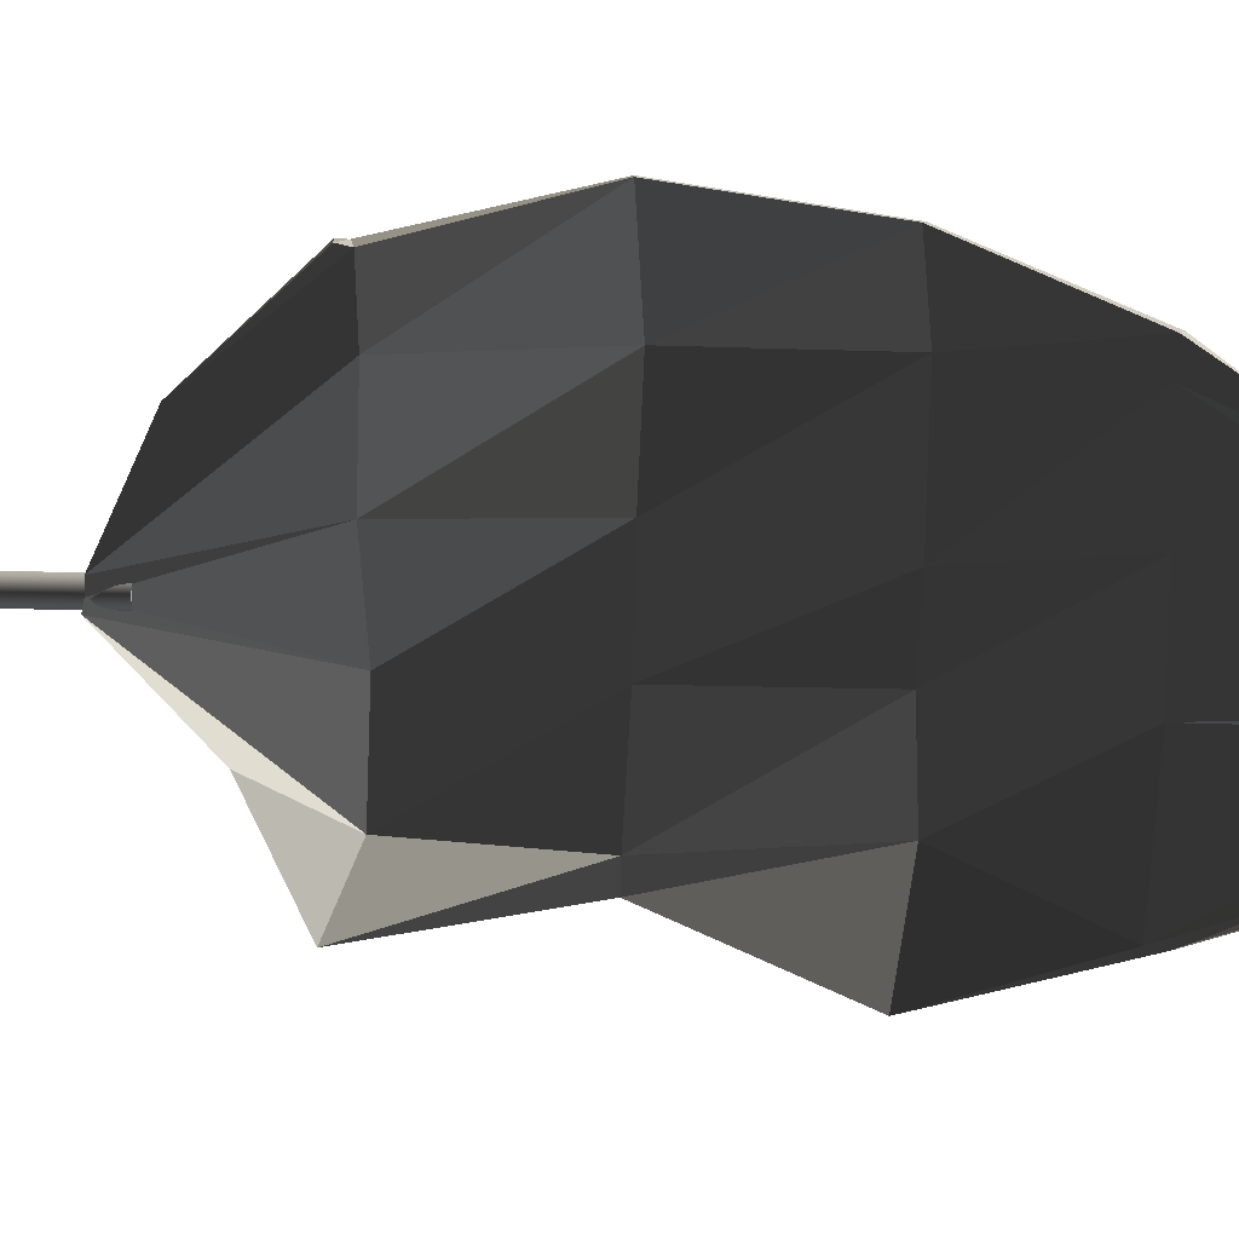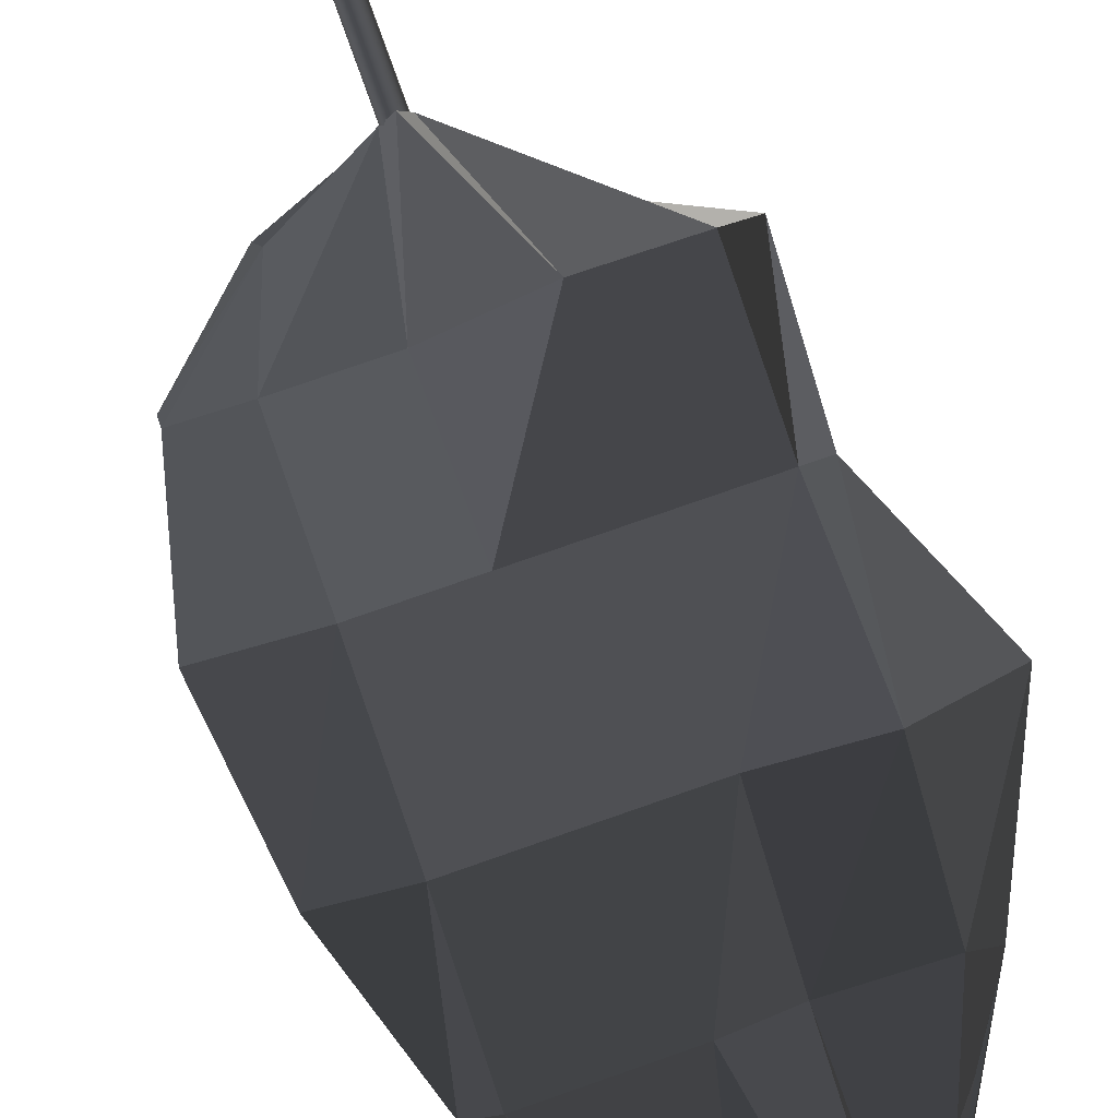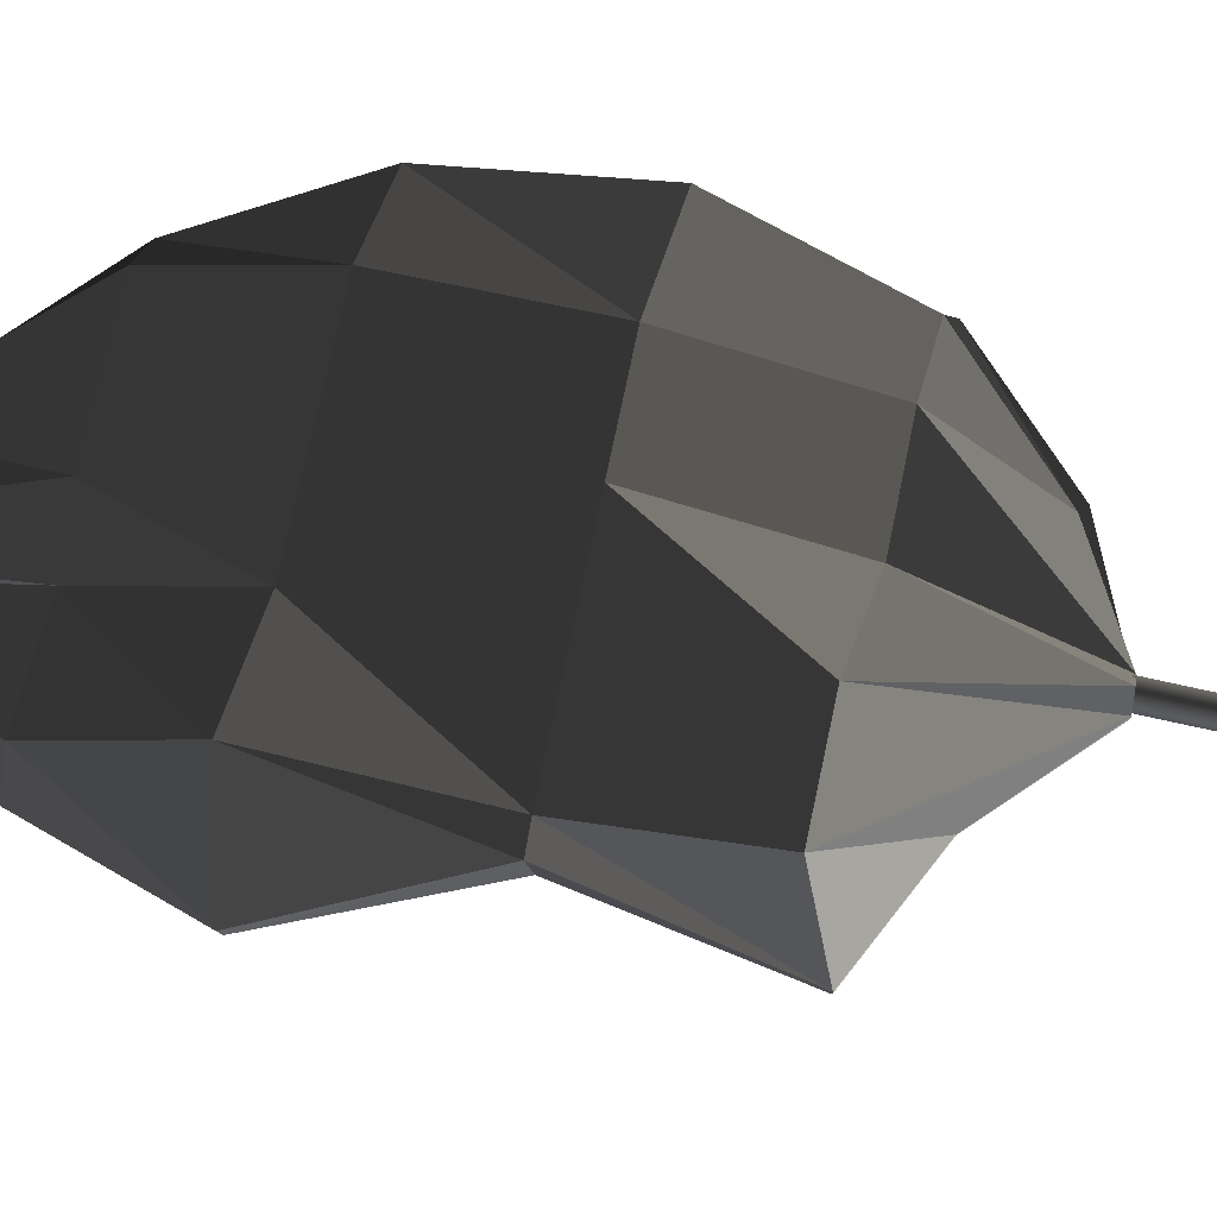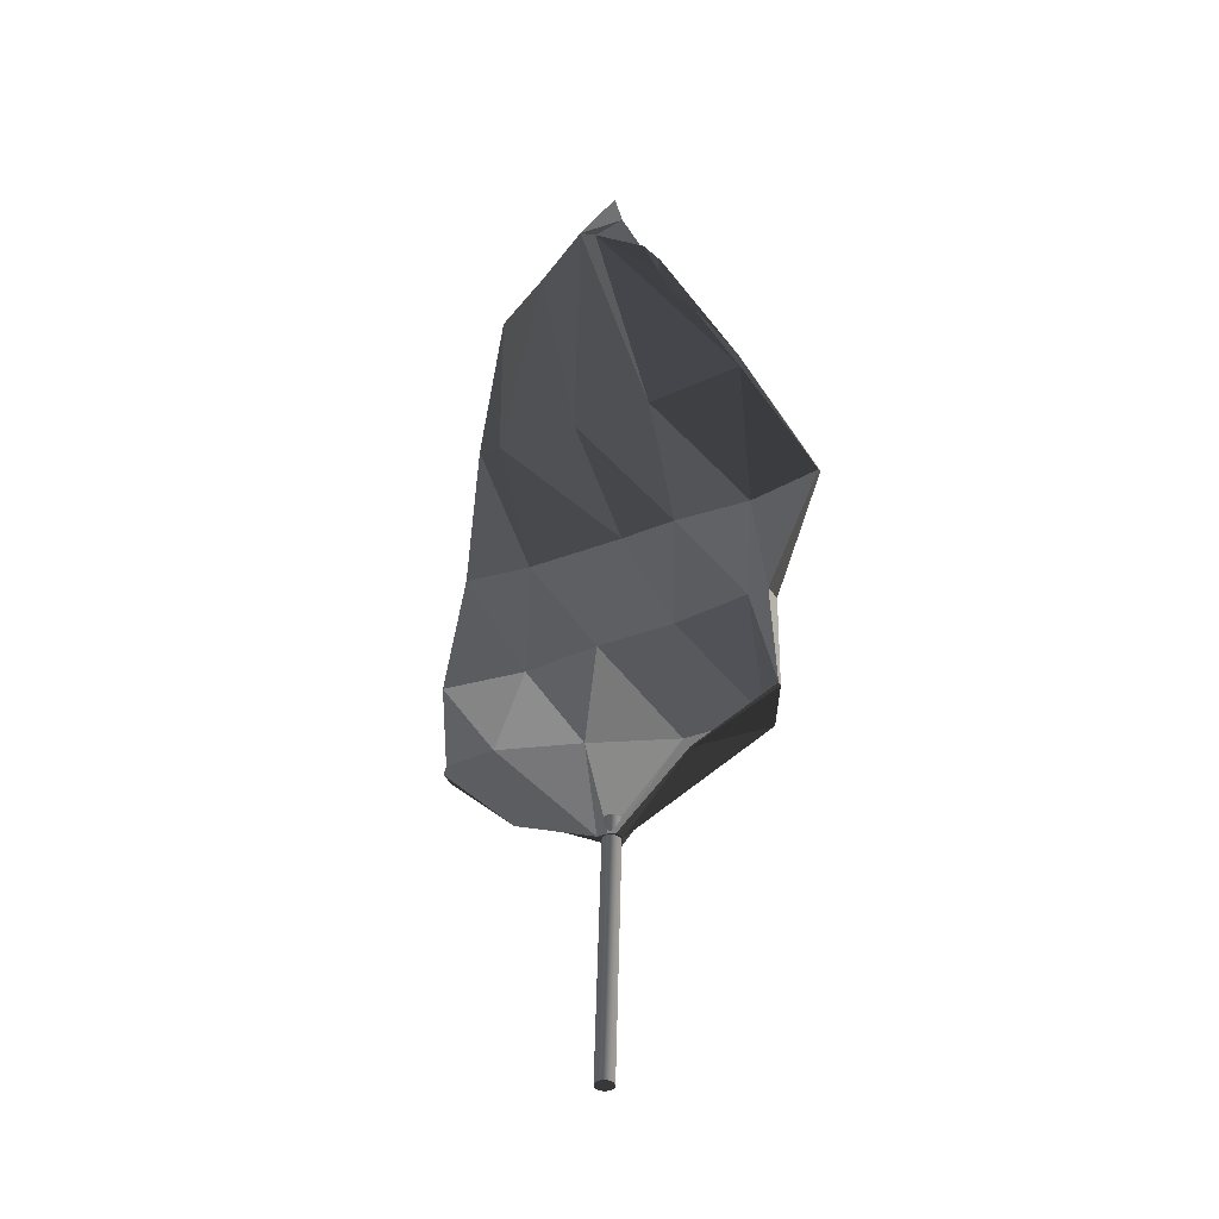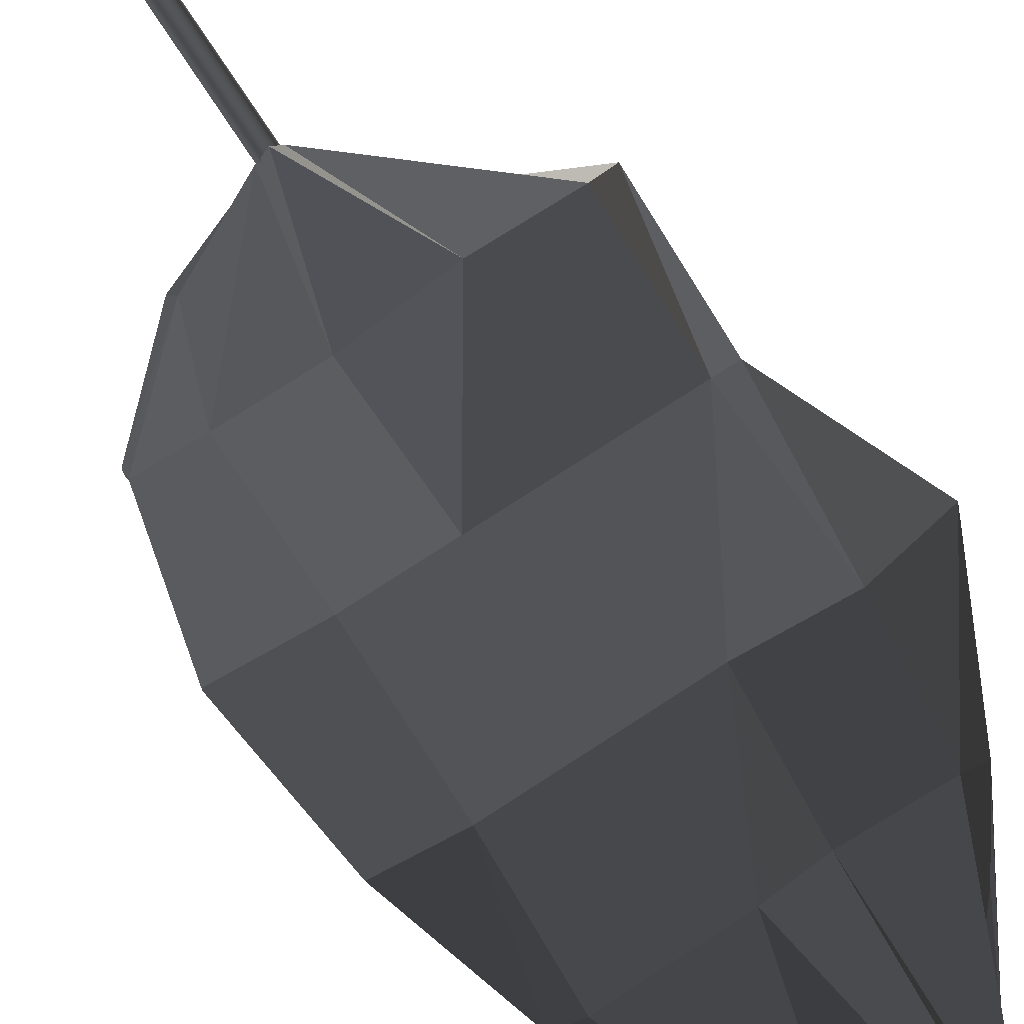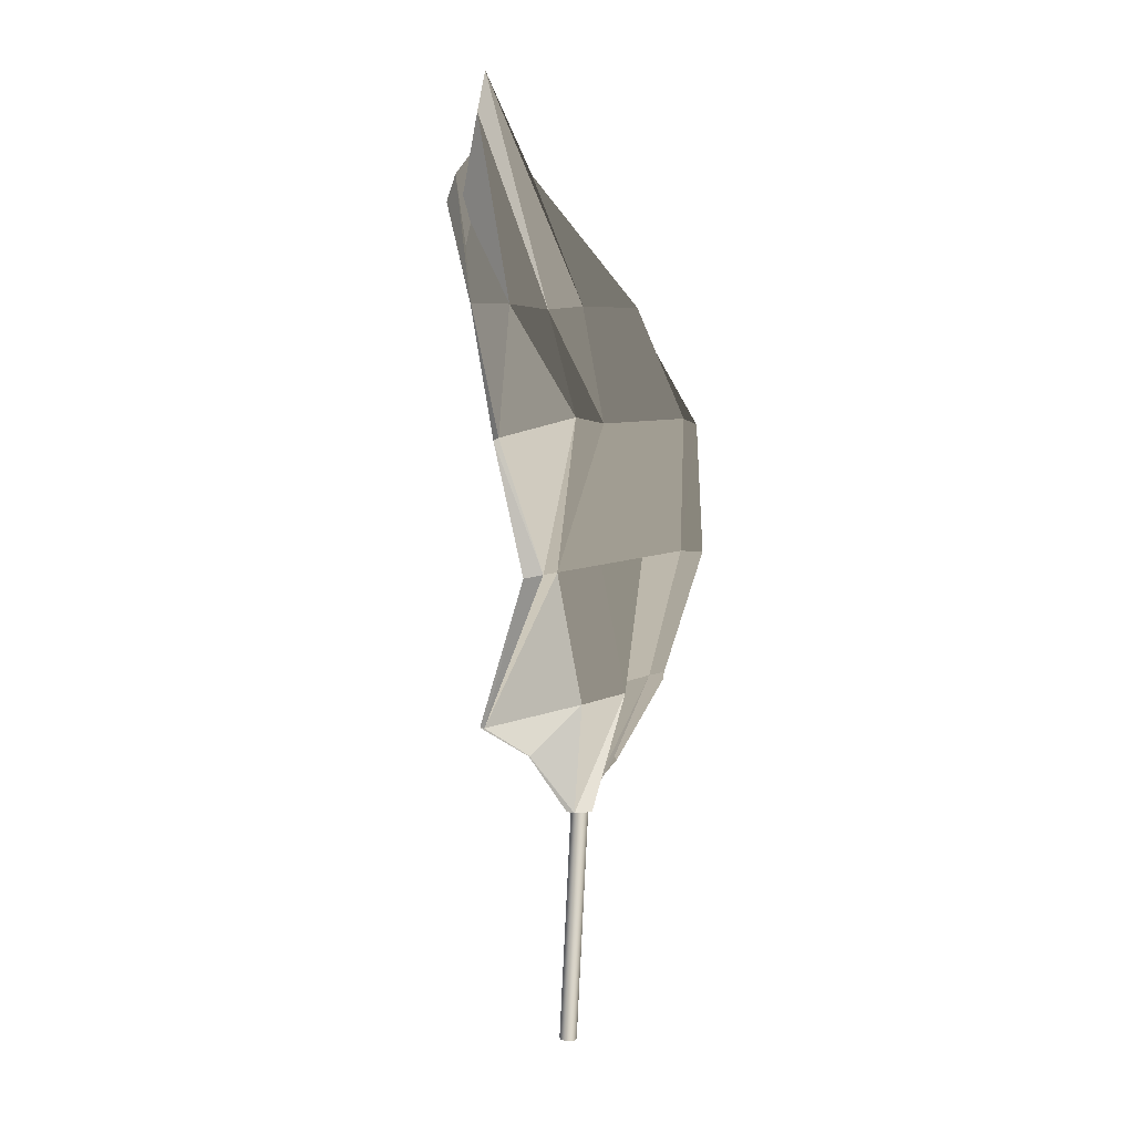
<metadata>
{"format":"obj","ext":"obj","renderer":"f3d","projection":"perspective","resolution":1024,"background":"white","views":[{"elev":-78.3,"azim":-91.6,"up":"+Y"},{"elev":76.3,"azim":-19.3,"up":"+Y"},{"elev":71.8,"azim":101.6,"up":"+Y"},{"elev":-39.4,"azim":25.7,"up":"+Z"},{"elev":75.9,"azim":-33.0,"up":"+Y"},{"elev":6.1,"azim":121.5,"up":"+Z"}]}
</metadata>
<code>
v  -0.1092 0.0127 -0.0454
v  -0.0995 0.0092 -0.0452
v  -0.0989 0.0127 -0.0454
v  -0.1013 0.0061 -0.0451
v  -0.1041 0.0038 -0.0449
v  -0.1074 0.0026 -0.0449
v  -0.111 0.0026 -0.0449
v  -0.1144 0.0038 -0.0449
v  -0.1171 0.0061 -0.0451
v  -0.1189 0.0092 -0.0452
v  -0.1195 0.0127 -0.0454
v  -0.1189 0.0162 -0.0456
v  -0.1171 0.0193 -0.0458
v  -0.1144 0.0216 -0.0459
v  -0.111 0.0228 -0.046
v  -0.1074 0.0228 -0.046
v  -0.1041 0.0216 -0.0459
v  -0.1013 0.0193 -0.0458
v  -0.0995 0.0162 -0.0456
v  -0.0995 0.0057 -0.1065
v  -0.0989 0.0092 -0.1067
v  -0.1013 0.0026 -0.1063
v  -0.1041 0.0003 -0.1061
v  -0.1074 -0.0009 -0.1061
v  -0.111 -0.0009 -0.1061
v  -0.1144 0.0003 -0.1061
v  -0.1171 0.0026 -0.1063
v  -0.1189 0.0057 -0.1065
v  -0.1195 0.0092 -0.1067
v  -0.1189 0.0127 -0.1069
v  -0.1171 0.0158 -0.107
v  -0.1144 0.0181 -0.1072
v  -0.111 0.0193 -0.1072
v  -0.1074 0.0193 -0.1072
v  -0.1041 0.0181 -0.1072
v  -0.1013 0.0158 -0.107
v  -0.0995 0.0127 -0.1069
v  -0.0995 0.0022 -0.1677
v  -0.0989 0.0058 -0.1679
v  -0.1013 -0.0009 -0.1675
v  -0.1041 -0.0031 -0.1674
v  -0.1074 -0.0044 -0.1673
v  -0.111 -0.0044 -0.1673
v  -0.1144 -0.0031 -0.1674
v  -0.1171 -0.0009 -0.1675
v  -0.1189 0.0022 -0.1677
v  -0.1195 0.0058 -0.1679
v  -0.1189 0.0093 -0.1681
v  -0.1171 0.0124 -0.1682
v  -0.1144 0.0146 -0.1684
v  -0.111 0.0159 -0.1684
v  -0.1074 0.0159 -0.1684
v  -0.1041 0.0146 -0.1684
v  -0.1013 0.0124 -0.1682
v  -0.0995 0.0093 -0.1681
v  -0.0995 -0.0012 -0.2289
v  -0.0989 0.0023 -0.2291
v  -0.1013 -0.0043 -0.2287
v  -0.1041 -0.0066 -0.2286
v  -0.1074 -0.0078 -0.2285
v  -0.111 -0.0078 -0.2285
v  -0.1144 -0.0066 -0.2286
v  -0.1171 -0.0043 -0.2287
v  -0.1189 -0.0012 -0.2289
v  -0.1195 0.0023 -0.2291
v  -0.1189 0.0058 -0.2293
v  -0.1171 0.0089 -0.2294
v  -0.1144 0.0112 -0.2296
v  -0.111 0.0124 -0.2296
v  -0.1074 0.0124 -0.2296
v  -0.1041 0.0112 -0.2296
v  -0.1013 0.0089 -0.2294
v  -0.0995 0.0058 -0.2293
v  -0.0995 -0.0047 -0.2901
v  -0.0989 -0.0012 -0.2903
v  -0.1013 -0.0078 -0.2899
v  -0.1041 -0.0101 -0.2898
v  -0.1074 -0.0113 -0.2897
v  -0.111 -0.0113 -0.2897
v  -0.1144 -0.0101 -0.2898
v  -0.1171 -0.0078 -0.2899
v  -0.1189 -0.0047 -0.2901
v  -0.1195 -0.0012 -0.2903
v  -0.1189 0.0023 -0.2905
v  -0.1171 0.0054 -0.2906
v  -0.1144 0.0077 -0.2908
v  -0.111 0.0089 -0.2908
v  -0.1074 0.0089 -0.2908
v  -0.1041 0.0077 -0.2908
v  -0.1013 0.0054 -0.2906
v  -0.0995 0.0023 -0.2905
v  -0.0995 -0.0081 -0.3513
v  -0.0989 -0.0046 -0.3515
v  -0.1013 -0.0112 -0.3511
v  -0.1041 -0.0135 -0.351
v  -0.1074 -0.0147 -0.3509
v  -0.111 -0.0147 -0.3509
v  -0.1144 -0.0135 -0.351
v  -0.1171 -0.0112 -0.3511
v  -0.1189 -0.0081 -0.3513
v  -0.1195 -0.0046 -0.3515
v  -0.1189 -0.0011 -0.3517
v  -0.1171 0.002 -0.3518
v  -0.1144 0.0043 -0.352
v  -0.111 0.0055 -0.352
v  -0.1074 0.0055 -0.352
v  -0.1041 0.0043 -0.352
v  -0.1013 0.002 -0.3518
v  -0.0995 -0.0011 -0.3517
v  -0.1092 -0.0046 -0.3515
v  -0.2009 -0.0946 0.6266
v  -0.2705 -0.0162 0.5114
v  -0.2442 -0.0153 0.5096
v  -0.1485 -0.0973 0.6767
v  -0.1497 -0.0055 0.5144
v  -0.0916 -0.1111 0.7177
v  -0.0552 -0.0002 0.5169
v  -0.0778 -0.0982 0.7208
v  0.0666 -0.0153 0.5096
v  -0.0152 -0.097 0.6715
v  0.0675 -0.0215 0.5224
v  0.0055 -0.0952 0.6386
v  -0.3179 0.0489 0.3773
v  -0.2442 0.0688 0.387
v  -0.1242 0.0702 0.3877
v  -0.0552 0.0659 0.3856
v  0.0349 0.0788 0.3918
v  0.1294 0.0489 0.3773
v  -0.3387 0.0445 0.2206
v  -0.2442 0.0664 0.2292
v  -0.1497 0.0577 0.2273
v  -0.0552 0.0587 0.2275
v  0.0392 0.0437 0.2242
v  0.0633 0.0437 0.2242
v  -0.3018 0 0.0726
v  -0.2442 0.0002 0.0763
v  -0.1497 0.0289 0.0748
v  -0.0552 0.0753 0.0815
v  0.0392 0.0752 0.0806
v  0.0846 -0 0.0585
v  -0.3041 -0.0006 0.0616
v  -0.2162 0 -0.0293
v  -0.1204 0 -0.0699
v  -0.108 0 -0.0699
v  -0.0984 0 -0.0715
v  -0.015 0 0.0095
v  -0.1962 -0.082 0.6262
v  -0.1485 -0.0787 0.6777
v  -0.2442 0.0111 0.5224
v  -0.2705 -0.0079 0.5155
v  -0.0581 -0.0846 0.7904
v  -0.1162 0.0111 0.5224
v  -0.0467 -0.0881 0.7431
v  -0.0552 0.0016 0.5178
v  -0.0031 -0.0808 0.6367
v  0.0392 0.0111 0.5224
v  -0.002 -0.0849 0.6385
v  0.0675 -0.0206 0.5228
v  -0.2442 0.0753 0.3901
v  -0.3179 0.0539 0.3798
v  -0.1497 0.0753 0.3901
v  -0.0552 0.0753 0.3901
v  0.0392 0.096 0.4002
v  0.1294 0.0555 0.3805
v  -0.2442 0.0723 0.2305
v  -0.3387 0.0526 0.2204
v  -0.1497 0.0723 0.2305
v  -0.0552 0.0723 0.2305
v  0.0392 0.0723 0.2305
v  0.0633 0.0694 0.2299
v  -0.2442 0.0295 0.0747
v  -0.3041 0.0175 0.0697
v  -0.1497 0.0295 0.0747
v  -0.0552 0.1043 0.0862
v  0.0392 0.1039 0.0869
v  0.0846 0.006 0.0585
v  -0.2103 0 -0.0241
v  -0.3041 0.0162 0.0606
v  -0.1204 0.0126 -0.0699
v  -0.108 0.0293 -0.0699
v  -0.0966 0.0118 -0.0715
v  -0.015 0.0019 0.0095
o Cylinder001
g Cylinder001
f 1 2 3
f 1 4 2
f 1 5 4
f 1 6 5
f 1 7 6
f 1 8 7
f 1 9 8
f 1 10 9
f 1 11 10
f 1 12 11
f 1 13 12
f 1 14 13
f 1 15 14
f 1 16 15
f 1 17 16
f 1 18 17
f 1 19 18
f 1 3 19
f 3 20 21
f 3 2 20
f 2 22 20
f 2 4 22
f 4 23 22
f 4 5 23
f 5 24 23
f 5 6 24
f 6 25 24
f 6 7 25
f 7 26 25
f 7 8 26
f 8 27 26
f 8 9 27
f 9 28 27
f 9 10 28
f 10 29 28
f 10 11 29
f 11 30 29
f 11 12 30
f 12 31 30
f 12 13 31
f 13 32 31
f 13 14 32
f 14 33 32
f 14 15 33
f 15 34 33
f 15 16 34
f 16 35 34
f 16 17 35
f 17 36 35
f 17 18 36
f 18 37 36
f 18 19 37
f 19 21 37
f 19 3 21
f 21 38 39
f 21 20 38
f 20 40 38
f 20 22 40
f 22 41 40
f 22 23 41
f 23 42 41
f 23 24 42
f 24 43 42
f 24 25 43
f 25 44 43
f 25 26 44
f 26 45 44
f 26 27 45
f 27 46 45
f 27 28 46
f 28 47 46
f 28 29 47
f 29 48 47
f 29 30 48
f 30 49 48
f 30 31 49
f 31 50 49
f 31 32 50
f 32 51 50
f 32 33 51
f 33 52 51
f 33 34 52
f 34 53 52
f 34 35 53
f 35 54 53
f 35 36 54
f 36 55 54
f 36 37 55
f 37 39 55
f 37 21 39
f 39 56 57
f 39 38 56
f 38 58 56
f 38 40 58
f 40 59 58
f 40 41 59
f 41 60 59
f 41 42 60
f 42 61 60
f 42 43 61
f 43 62 61
f 43 44 62
f 44 63 62
f 44 45 63
f 45 64 63
f 45 46 64
f 46 65 64
f 46 47 65
f 47 66 65
f 47 48 66
f 48 67 66
f 48 49 67
f 49 68 67
f 49 50 68
f 50 69 68
f 50 51 69
f 51 70 69
f 51 52 70
f 52 71 70
f 52 53 71
f 53 72 71
f 53 54 72
f 54 73 72
f 54 55 73
f 55 57 73
f 55 39 57
f 57 74 75
f 57 56 74
f 56 76 74
f 56 58 76
f 58 77 76
f 58 59 77
f 59 78 77
f 59 60 78
f 60 79 78
f 60 61 79
f 61 80 79
f 61 62 80
f 62 81 80
f 62 63 81
f 63 82 81
f 63 64 82
f 64 83 82
f 64 65 83
f 65 84 83
f 65 66 84
f 66 85 84
f 66 67 85
f 67 86 85
f 67 68 86
f 68 87 86
f 68 69 87
f 69 88 87
f 69 70 88
f 70 89 88
f 70 71 89
f 71 90 89
f 71 72 90
f 72 91 90
f 72 73 91
f 73 75 91
f 73 57 75
f 75 92 93
f 75 74 92
f 74 94 92
f 74 76 94
f 76 95 94
f 76 77 95
f 77 96 95
f 77 78 96
f 78 97 96
f 78 79 97
f 79 98 97
f 79 80 98
f 80 99 98
f 80 81 99
f 81 100 99
f 81 82 100
f 82 101 100
f 82 83 101
f 83 102 101
f 83 84 102
f 84 103 102
f 84 85 103
f 85 104 103
f 85 86 104
f 86 105 104
f 86 87 105
f 87 106 105
f 87 88 106
f 88 107 106
f 88 89 107
f 89 108 107
f 89 90 108
f 90 109 108
f 90 91 109
f 91 93 109
f 91 75 93
f 110 93 92
f 110 92 94
f 110 94 95
f 110 95 96
f 110 96 97
f 110 97 98
f 110 98 99
f 110 99 100
f 110 100 101
f 110 101 102
f 110 102 103
f 110 103 104
f 110 104 105
f 110 105 106
f 110 106 107
f 110 107 108
f 110 108 109
f 110 109 93
f 111 112 113
f 113 114 111
f 114 113 115
f 115 116 114
f 116 115 117
f 117 118 116
f 118 117 119
f 119 120 118
f 120 119 121
f 121 122 120
f 112 123 124
f 124 113 112
f 113 124 125
f 125 115 113
f 115 125 126
f 126 117 115
f 117 126 127
f 127 119 117
f 119 127 128
f 128 121 119
f 123 129 130
f 130 124 123
f 124 130 131
f 131 125 124
f 125 131 132
f 132 126 125
f 126 132 133
f 133 127 126
f 127 133 134
f 134 128 127
f 129 135 136
f 136 130 129
f 130 136 137
f 137 131 130
f 131 137 138
f 138 132 131
f 132 138 139
f 139 133 132
f 133 139 140
f 140 134 133
f 135 141 142
f 142 136 135
f 136 142 143
f 143 137 136
f 137 143 144
f 144 138 137
f 138 144 145
f 145 139 138
f 139 145 146
f 146 140 139
f 147 148 149
f 149 150 147
f 148 151 152
f 152 149 148
f 151 153 154
f 154 152 151
f 153 155 156
f 156 154 153
f 155 157 158
f 158 156 155
f 150 149 159
f 159 160 150
f 149 152 161
f 161 159 149
f 152 154 162
f 162 161 152
f 154 156 163
f 163 162 154
f 156 158 164
f 164 163 156
f 160 159 165
f 165 166 160
f 159 161 167
f 167 165 159
f 161 162 168
f 168 167 161
f 162 163 169
f 169 168 162
f 163 164 170
f 170 169 163
f 166 165 171
f 171 172 166
f 165 167 173
f 173 171 165
f 167 168 174
f 174 173 167
f 168 169 175
f 175 174 168
f 169 170 176
f 176 175 169
f 172 171 177
f 177 178 172
f 171 173 179
f 179 177 171
f 173 174 180
f 180 179 173
f 174 175 181
f 181 180 174
f 175 176 182
f 182 181 175
f 111 114 148
f 148 147 111
f 114 116 151
f 151 148 114
f 116 118 153
f 153 151 116
f 118 120 155
f 155 153 118
f 120 122 157
f 157 155 120
f 122 121 158
f 158 157 122
f 121 128 164
f 164 158 121
f 128 134 170
f 170 164 128
f 134 140 176
f 176 170 134
f 140 146 182
f 182 176 140
f 146 145 181
f 181 182 146
f 145 144 180
f 180 181 145
f 144 143 179
f 179 180 144
f 143 142 177
f 177 179 143
f 142 141 178
f 178 177 142
f 141 135 172
f 172 178 141
f 135 129 166
f 166 172 135
f 129 123 160
f 160 166 129
f 123 112 150
f 150 160 123
f 112 111 147
f 147 150 112

</code>
